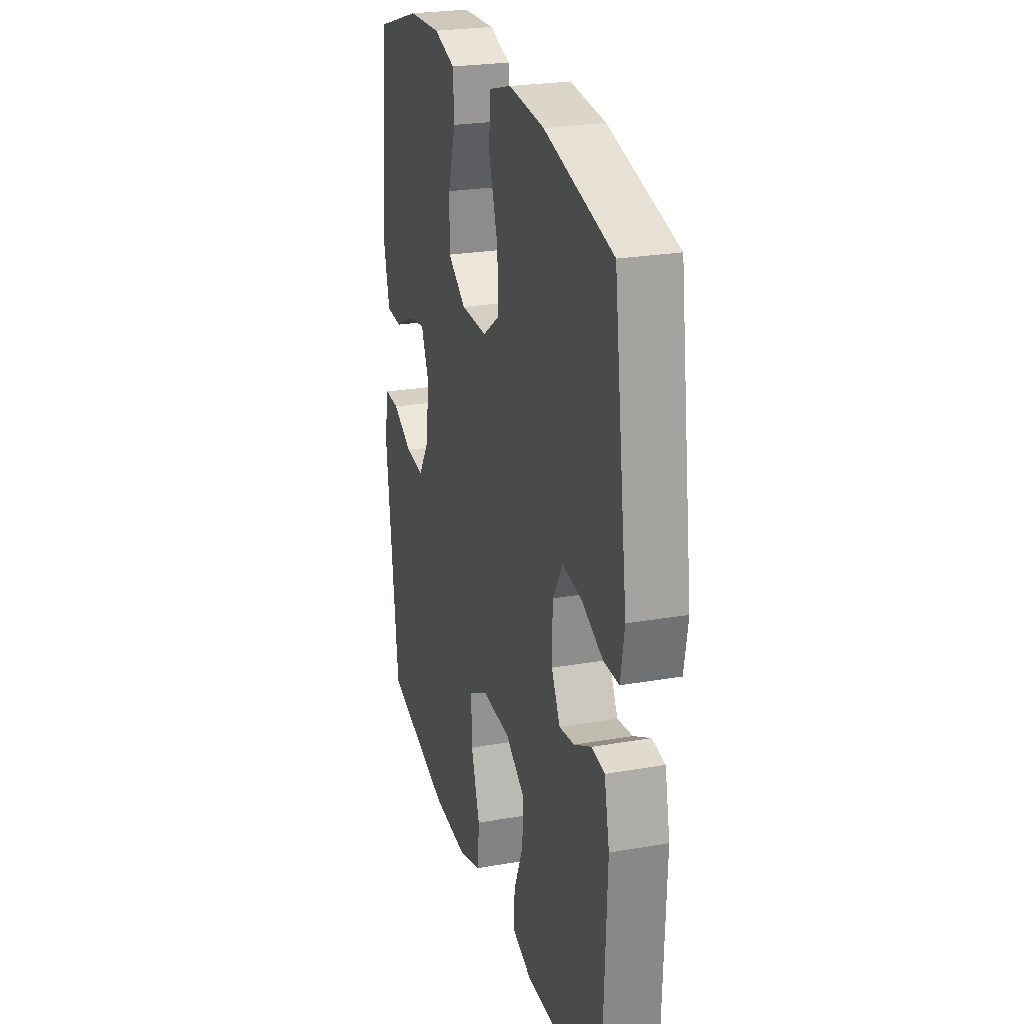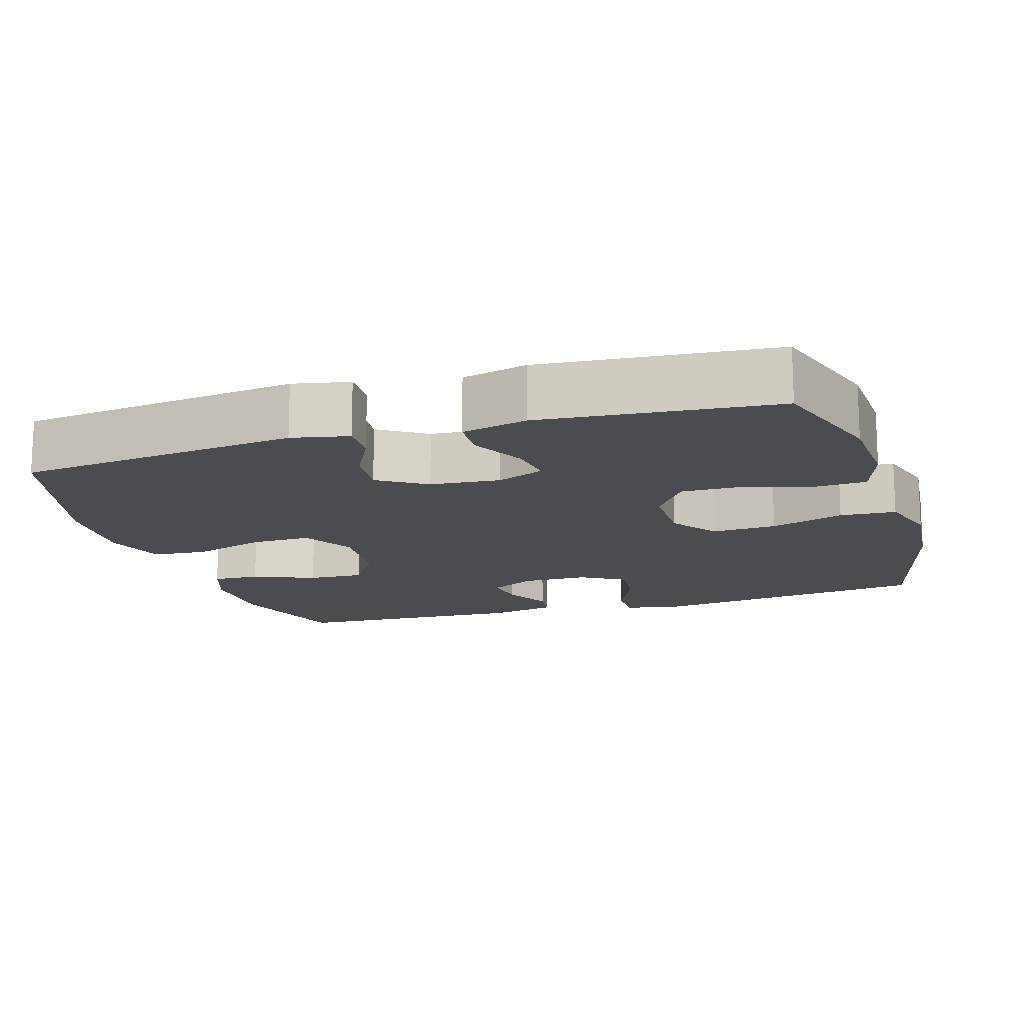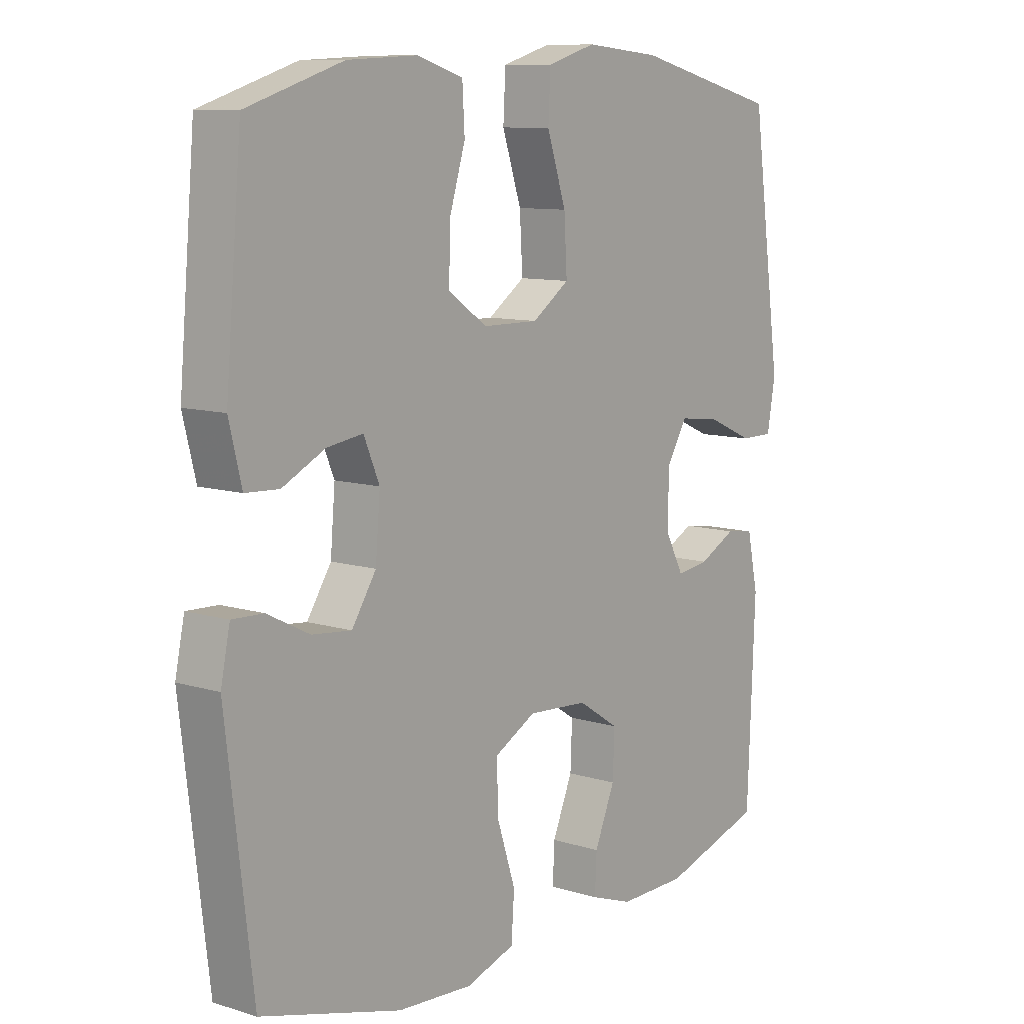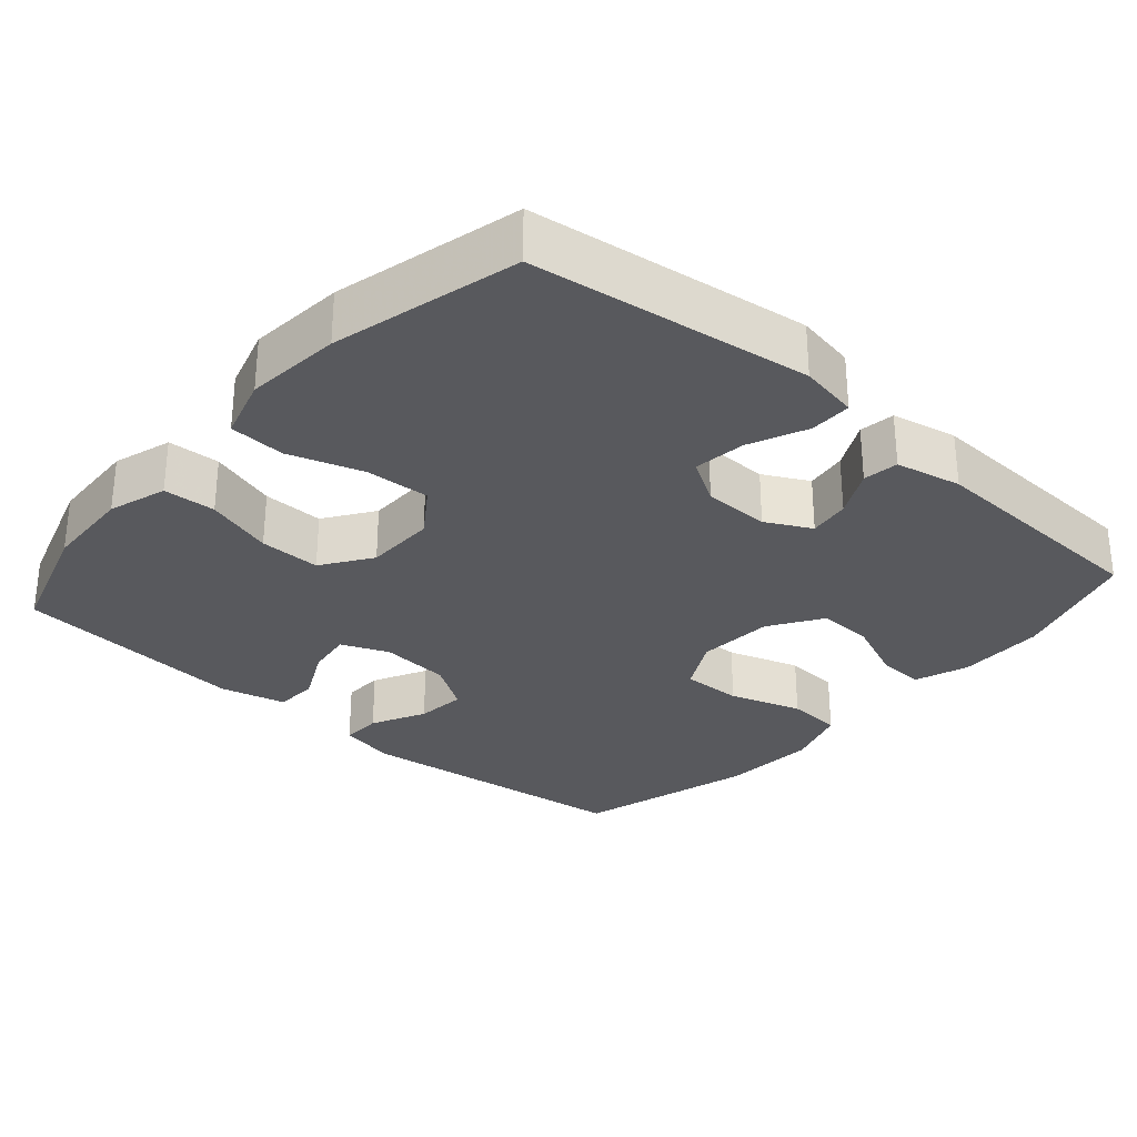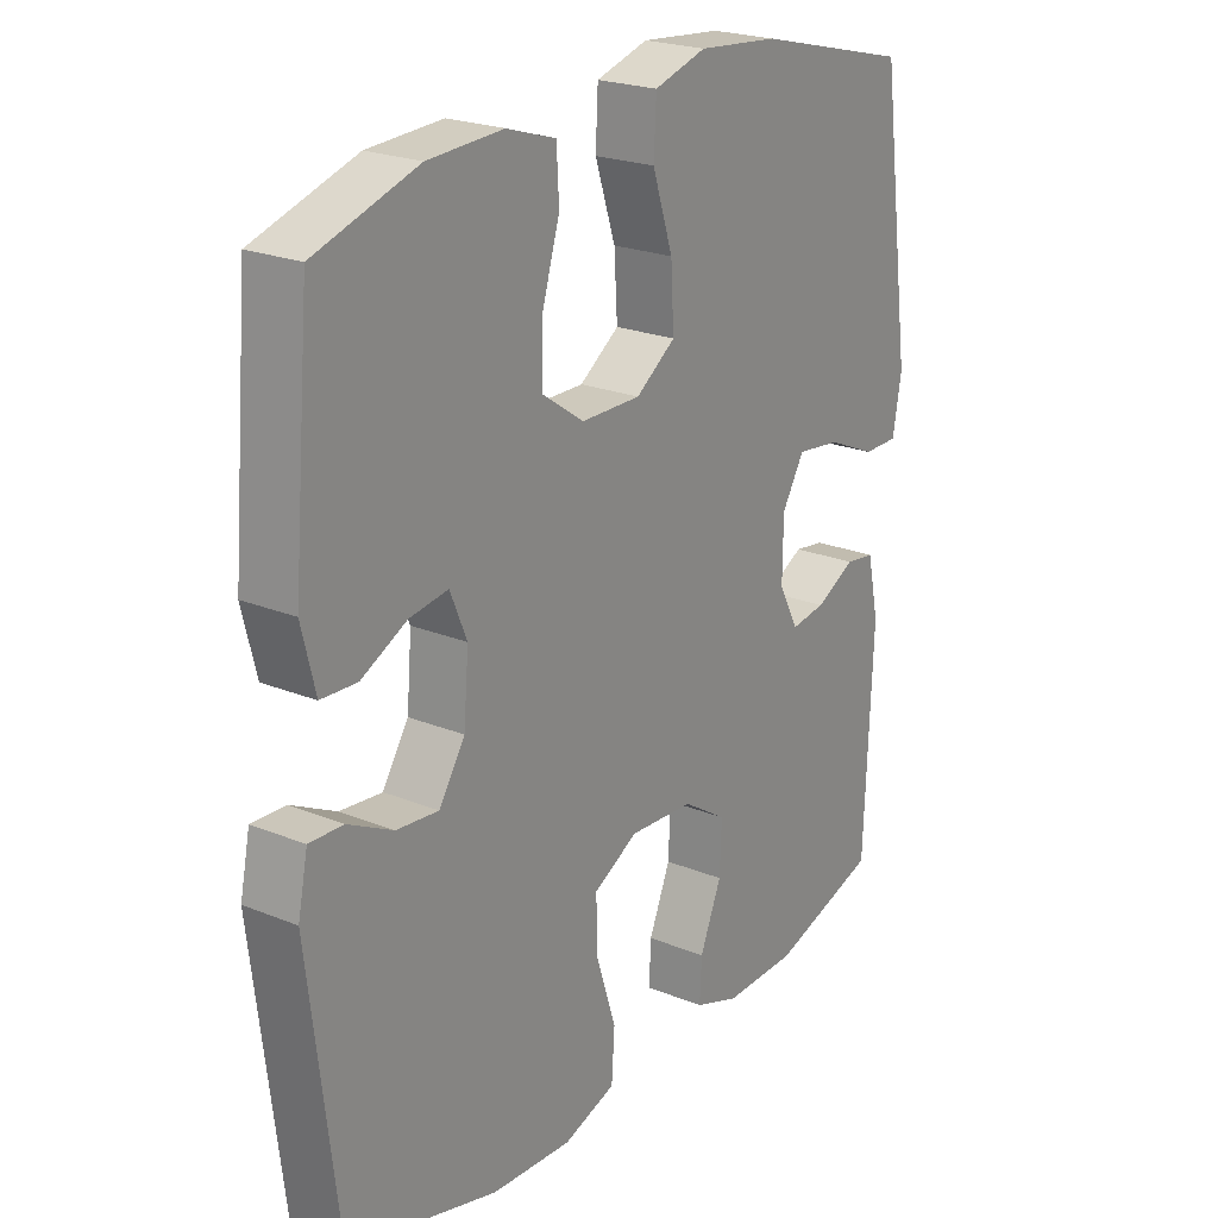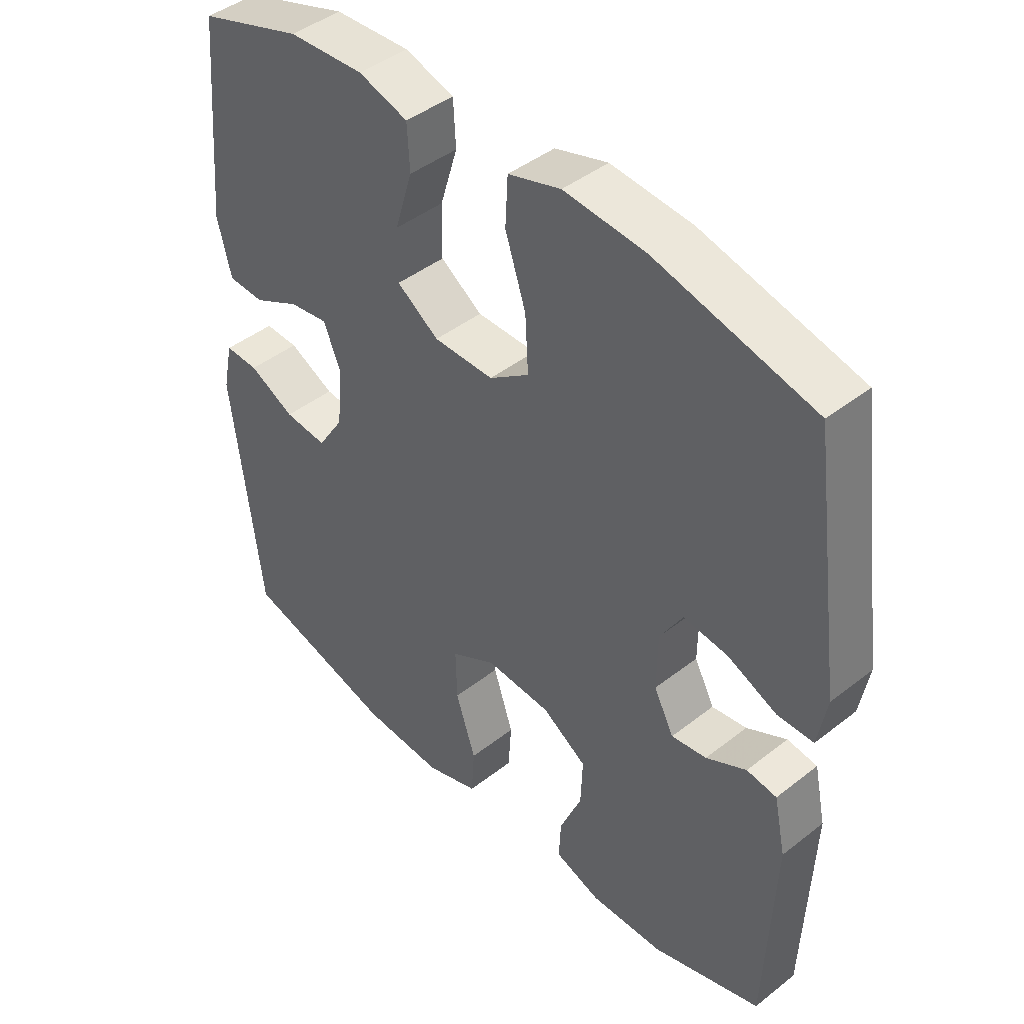
<metadata>
{"format":"obj","ext":"obj","renderer":"f3d","projection":"perspective","resolution":1024,"background":"white","views":[{"elev":24.8,"azim":74.1,"up":"+Z"},{"elev":-14.8,"azim":-72.8,"up":"+Y"},{"elev":9.9,"azim":-51.6,"up":"+Z"},{"elev":-30.0,"azim":48.7,"up":"+Y"},{"elev":22.7,"azim":-55.2,"up":"+Z"},{"elev":43.7,"azim":47.3,"up":"+Z"}]}
</metadata>
<code>
v 0.5 0.07 0.5
v 0.552 0.07 0.122
v 0.538 0.07 0.042
v 0.481 0.07 0.042
v 0.402 0.07 0.077
v 0.331 0.07 0.086
v 0.295 0.07 0.026
v 0.294 0.07 -0.064
v 0.326 0.07 -0.125
v 0.382 0.07 -0.117
v 0.446 0.07 -0.084
v 0.494 0.07 -0.091
v 0.513 0.07 -0.18
v 0.5 0.07 -0.5
v 0.326 0.07 -0.554
v 0.208 0.07 -0.556
v 0.135 0.07 -0.53
v 0.138 0.07 -0.466
v 0.173 0.07 -0.382
v 0.176 0.07 -0.306
v 0.105 0.07 -0.26
v 0.001 0.07 -0.253
v -0.071 0.07 -0.292
v -0.069 0.07 -0.374
v -0.037 0.07 -0.472
v -0.042 0.07 -0.547
v -0.127 0.07 -0.575
v -0.257 0.07 -0.567
v -0.5 0.07 -0.5
v -0.546 0.07 -0.118
v -0.53 0.07 -0.041
v -0.476 0.07 -0.043
v -0.403 0.07 -0.08
v -0.335 0.07 -0.087
v -0.293 0.07 -0.022
v -0.285 0.07 0.073
v -0.312 0.07 0.137
v -0.374 0.07 0.128
v -0.448 0.07 0.091
v -0.506 0.07 0.094
v -0.528 0.07 0.183
v -0.5 0.07 0.5
v -0.334 0.07 0.553
v -0.213 0.07 0.559
v -0.134 0.07 0.534
v -0.13 0.07 0.463
v -0.158 0.07 0.371
v -0.159 0.07 0.288
v -0.092 0.07 0.242
v 0.004 0.07 0.241
v 0.068 0.07 0.286
v 0.063 0.07 0.374
v 0.03 0.07 0.474
v 0.034 0.07 0.55
v 0.118 0.07 0.575
v 0.248 0.07 0.563
v 0.5 0 0.5
v 0.552 0 0.122
v 0.538 0 0.042
v 0.481 0 0.042
v 0.402 0 0.077
v 0.331 0 0.086
v 0.295 0 0.026
v 0.294 0 -0.064
v 0.326 0 -0.125
v 0.382 0 -0.117
v 0.446 0 -0.084
v 0.494 0 -0.091
v 0.513 0 -0.18
v 0.5 0 -0.5
v 0.326 0 -0.554
v 0.208 0 -0.556
v 0.135 0 -0.53
v 0.138 0 -0.466
v 0.173 0 -0.382
v 0.176 0 -0.306
v 0.105 0 -0.26
v 0.001 0 -0.253
v -0.071 0 -0.292
v -0.069 0 -0.374
v -0.037 0 -0.472
v -0.042 0 -0.547
v -0.127 0 -0.575
v -0.257 0 -0.567
v -0.5 0 -0.5
v -0.546 0 -0.118
v -0.53 0 -0.041
v -0.476 0 -0.043
v -0.403 0 -0.08
v -0.335 0 -0.087
v -0.293 0 -0.022
v -0.285 0 0.073
v -0.312 0 0.137
v -0.374 0 0.128
v -0.448 0 0.091
v -0.506 0 0.094
v -0.528 0 0.183
v -0.5 0 0.5
v -0.334 0 0.553
v -0.213 0 0.559
v -0.134 0 0.534
v -0.13 0 0.463
v -0.158 0 0.371
v -0.159 0 0.288
v -0.092 0 0.242
v 0.004 0 0.241
v 0.068 0 0.286
v 0.063 0 0.374
v 0.03 0 0.474
v 0.034 0 0.55
v 0.118 0 0.575
v 0.248 0 0.563
f 52 53 54 55
f 51 52 55 56
f 44 45 46 47
f 44 47 48
f 43 44 48
f 42 43 48
f 41 42 48 49
f 38 39 40 41
f 37 38 41 49
f 30 31 32 33
f 30 33 34
f 29 30 34
f 28 29 34 35
f 24 25 26 27
f 23 24 27 28
f 16 17 18 19
f 16 19 20
f 15 16 20
f 14 15 20
f 13 14 20 21
f 10 11 12 13
f 9 10 13 21
f 2 3 4 5
f 2 5 6
f 51 56 1 2
f 50 51 2 6
f 36 37 49 50
f 36 50 6 7
f 23 28 35 36
f 22 23 36 7
f 8 9 21 22
f 7 8 22
f 111 110 109 108
f 112 111 108 107
f 103 102 101 100
f 104 103 100
f 104 100 99
f 104 99 98
f 105 104 98 97
f 97 96 95 94
f 105 97 94 93
f 89 88 87 86
f 90 89 86
f 90 86 85
f 91 90 85 84
f 83 82 81 80
f 84 83 80 79
f 75 74 73 72
f 76 75 72
f 76 72 71
f 76 71 70
f 77 76 70 69
f 69 68 67 66
f 77 69 66 65
f 61 60 59 58
f 62 61 58
f 58 57 112 107
f 62 58 107 106
f 106 105 93 92
f 63 62 106 92
f 92 91 84 79
f 63 92 79 78
f 78 77 65 64
f 78 64 63
f 1 57 58 2
f 2 58 59 3
f 3 59 60 4
f 4 60 61 5
f 5 61 62 6
f 6 62 63 7
f 7 63 64 8
f 8 64 65 9
f 9 65 66 10
f 10 66 67 11
f 11 67 68 12
f 12 68 69 13
f 13 69 70 14
f 14 70 71 15
f 15 71 72 16
f 16 72 73 17
f 17 73 74 18
f 18 74 75 19
f 19 75 76 20
f 20 76 77 21
f 21 77 78 22
f 22 78 79 23
f 23 79 80 24
f 24 80 81 25
f 25 81 82 26
f 26 82 83 27
f 27 83 84 28
f 28 84 85 29
f 29 85 86 30
f 30 86 87 31
f 31 87 88 32
f 32 88 89 33
f 33 89 90 34
f 34 90 91 35
f 35 91 92 36
f 36 92 93 37
f 37 93 94 38
f 38 94 95 39
f 39 95 96 40
f 40 96 97 41
f 41 97 98 42
f 42 98 99 43
f 43 99 100 44
f 44 100 101 45
f 45 101 102 46
f 46 102 103 47
f 47 103 104 48
f 48 104 105 49
f 49 105 106 50
f 50 106 107 51
f 51 107 108 52
f 52 108 109 53
f 53 109 110 54
f 54 110 111 55
f 55 111 112 56
f 56 112 57 1

</code>
